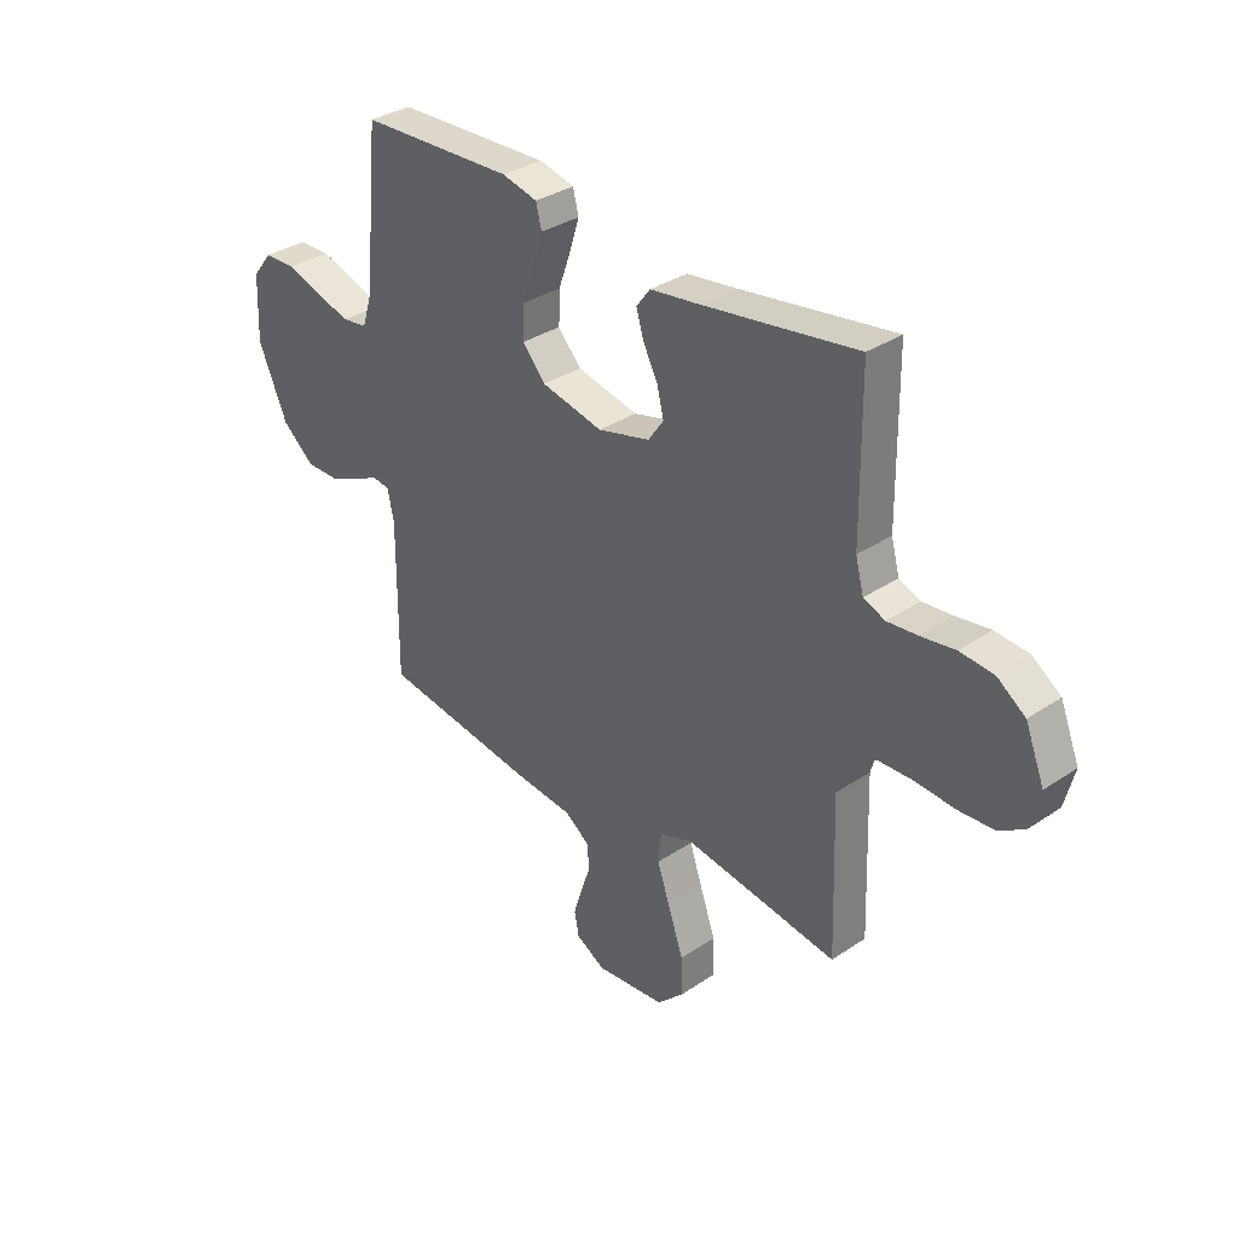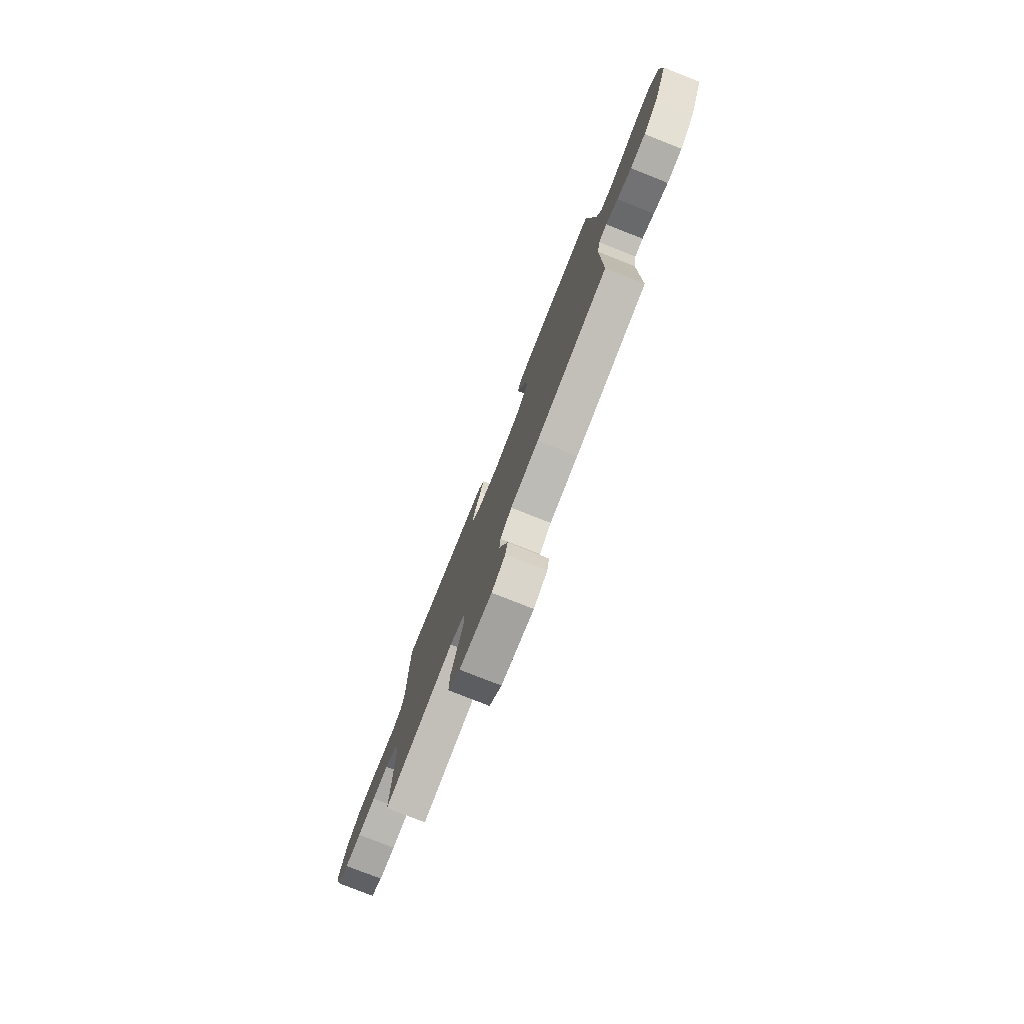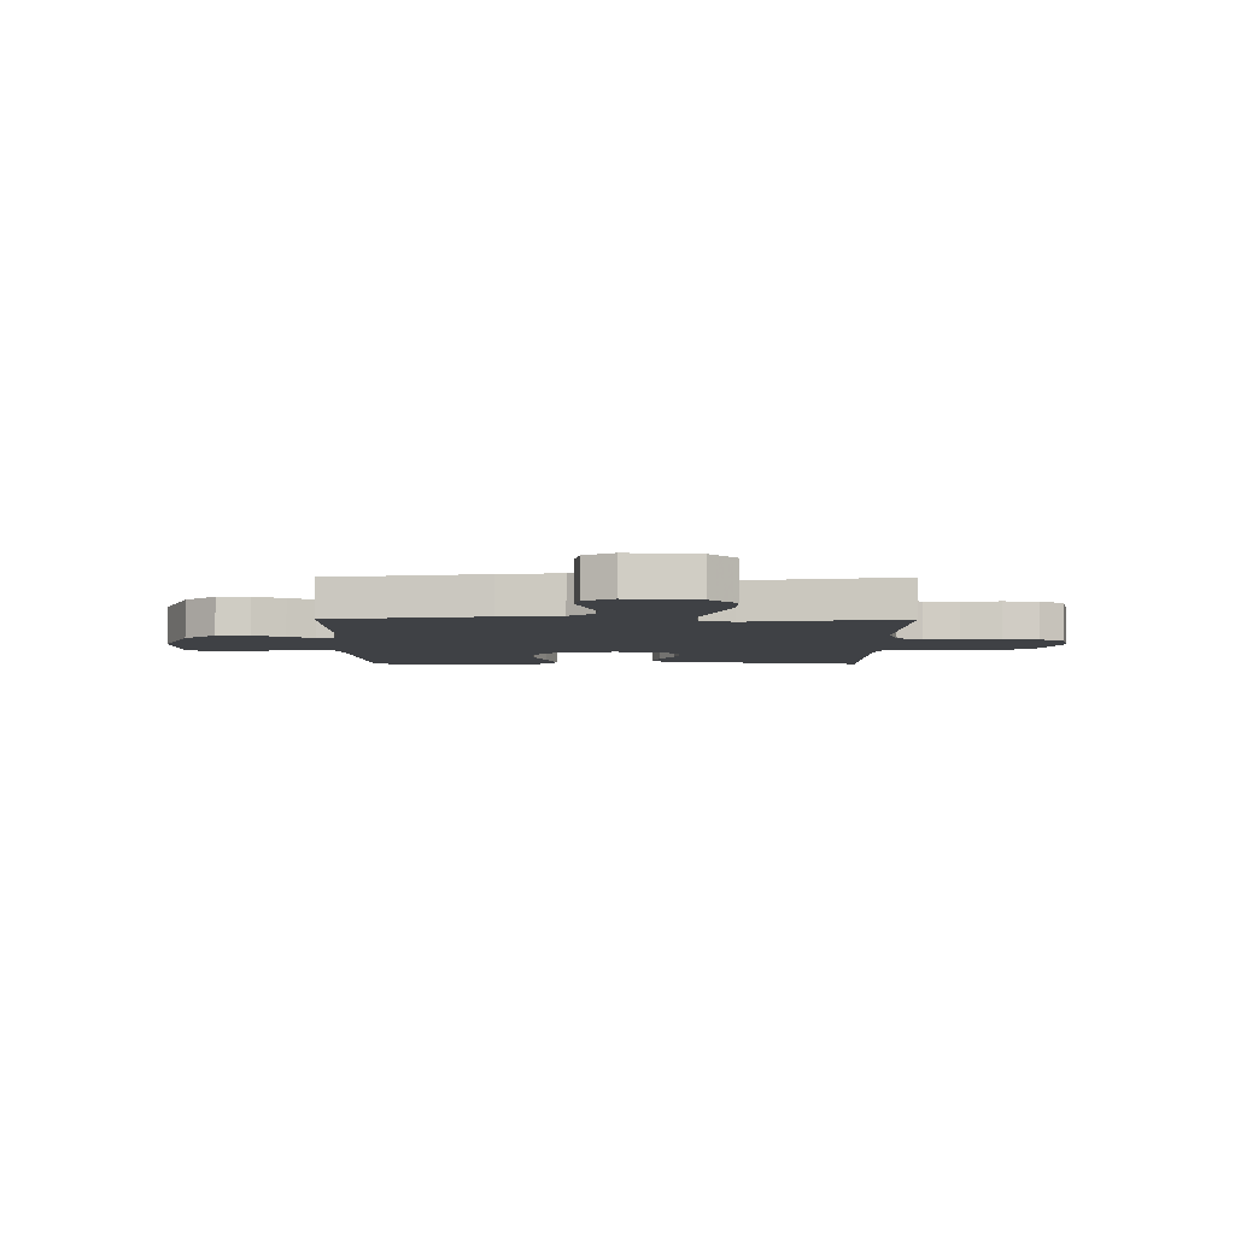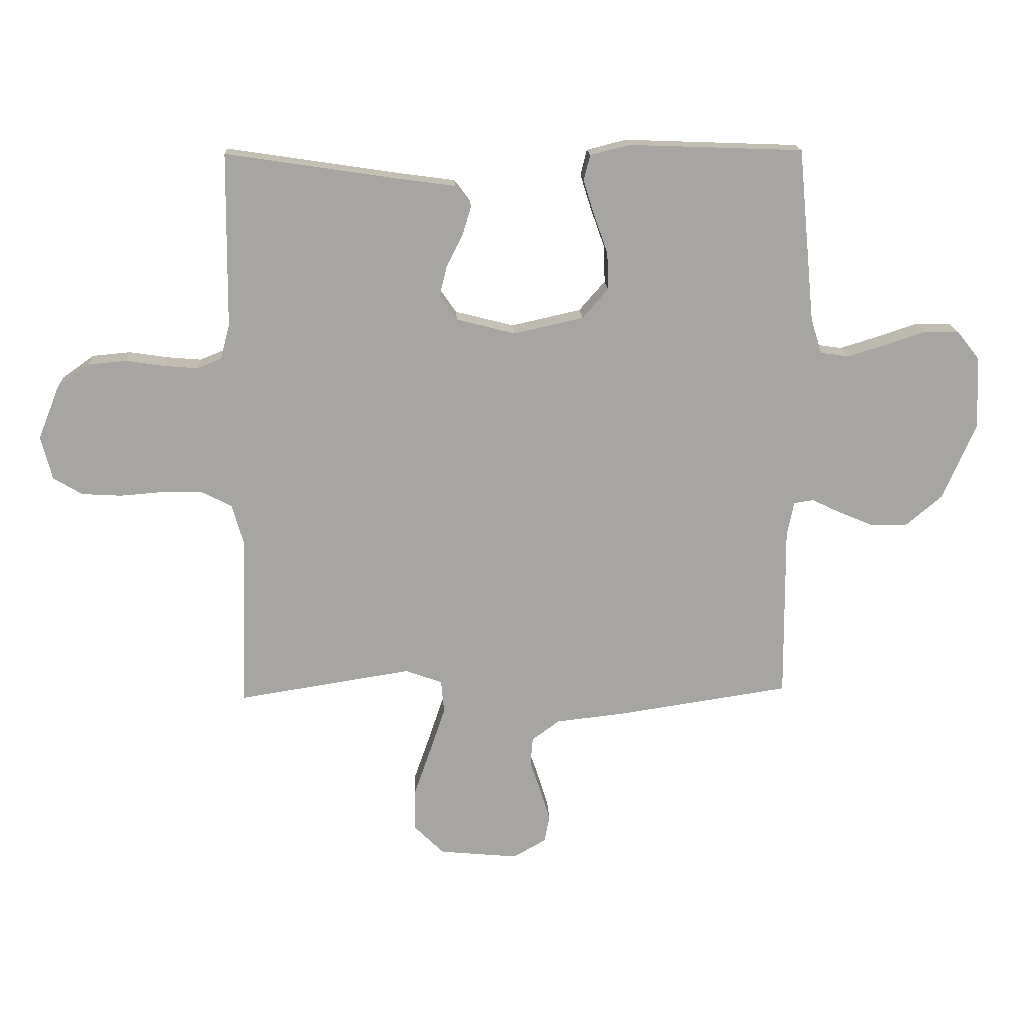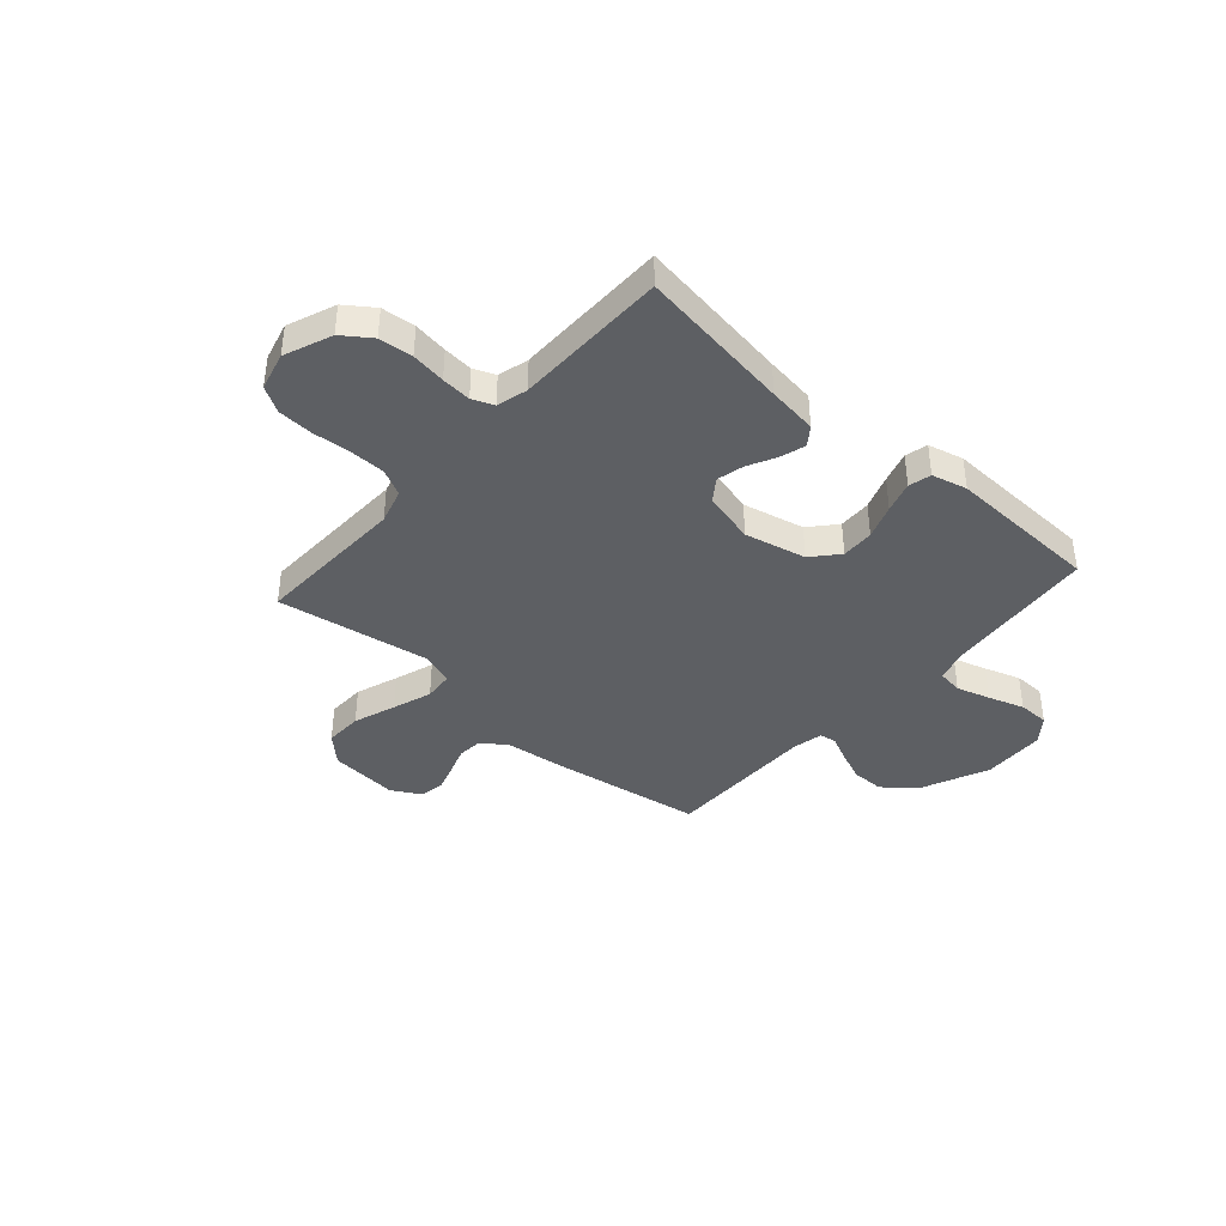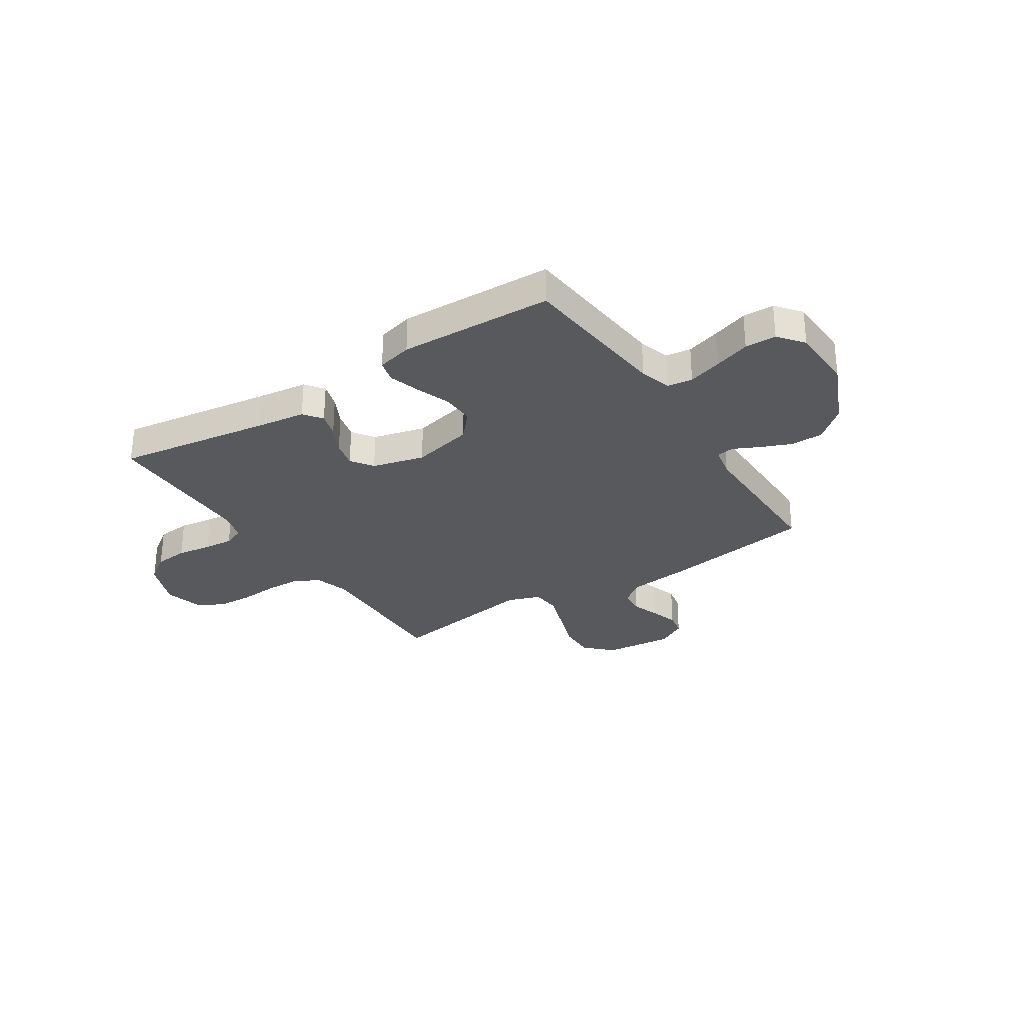
<metadata>
{"format":"obj","ext":"obj","renderer":"f3d","projection":"perspective","resolution":1024,"background":"white","views":[{"elev":33.4,"azim":-132.7,"up":"+Z"},{"elev":-78.0,"azim":68.4,"up":"+Z"},{"elev":-5.4,"azim":179.8,"up":"+Y"},{"elev":16.5,"azim":-2.8,"up":"+Z"},{"elev":-39.8,"azim":-41.4,"up":"+Y"},{"elev":-29.6,"azim":33.1,"up":"+Y"}]}
</metadata>
<code>
v -0.5 0.07 -0.5
v -0.49 0.07 -0.2
v -0.51 0.07 -0.131
v -0.561 0.07 -0.105
v -0.63 0.07 -0.103
v -0.706 0.07 -0.109
v -0.775 0.07 -0.105
v -0.825 0.07 -0.075
v -0.844 0.07 0
v -0.807 0.07 0.093
v -0.752 0.07 0.132
v -0.686 0.07 0.138
v -0.619 0.07 0.128
v -0.561 0.07 0.123
v -0.519 0.07 0.14
v -0.503 0.07 0.2
v -0.5 0.07 0.5
v -0.2 0.07 0.455
v -0.103 0.07 0.442
v -0.076 0.07 0.406
v -0.091 0.07 0.357
v -0.119 0.07 0.302
v -0.132 0.07 0.249
v -0.102 0.07 0.206
v 0 0.07 0.18
v 0.12 0.07 0.207
v 0.165 0.07 0.258
v 0.163 0.07 0.322
v 0.139 0.07 0.389
v 0.12 0.07 0.45
v 0.131 0.07 0.494
v 0.2 0.07 0.511
v 0.5 0.07 0.5
v 0.529 0.07 0.2
v 0.548 0.07 0.139
v 0.597 0.07 0.132
v 0.663 0.07 0.152
v 0.733 0.07 0.175
v 0.794 0.07 0.174
v 0.833 0.07 0.125
v 0.838 0.07 0
v 0.781 0.07 -0.131
v 0.718 0.07 -0.184
v 0.654 0.07 -0.184
v 0.594 0.07 -0.159
v 0.544 0.07 -0.135
v 0.51 0.07 -0.14
v 0.498 0.07 -0.2
v 0.5 0.07 -0.5
v 0.2 0.07 -0.545
v 0.082 0.07 -0.558
v 0.034 0.07 -0.593
v 0.03 0.07 -0.642
v 0.049 0.07 -0.697
v 0.066 0.07 -0.752
v 0.057 0.07 -0.799
v 0 0.07 -0.831
v -0.136 0.07 -0.818
v -0.188 0.07 -0.767
v -0.186 0.07 -0.693
v -0.157 0.07 -0.61
v -0.131 0.07 -0.533
v -0.136 0.07 -0.476
v -0.2 0.07 -0.453
v -0.5 0 -0.5
v -0.49 0 -0.2
v -0.51 0 -0.131
v -0.561 0 -0.105
v -0.63 0 -0.103
v -0.706 0 -0.109
v -0.775 0 -0.105
v -0.825 0 -0.075
v -0.844 0 0
v -0.807 0 0.093
v -0.752 0 0.132
v -0.686 0 0.138
v -0.619 0 0.128
v -0.561 0 0.123
v -0.519 0 0.14
v -0.503 0 0.2
v -0.5 0 0.5
v -0.2 0 0.455
v -0.103 0 0.442
v -0.076 0 0.406
v -0.091 0 0.357
v -0.119 0 0.302
v -0.132 0 0.249
v -0.102 0 0.206
v 0 0 0.18
v 0.12 0 0.207
v 0.165 0 0.258
v 0.163 0 0.322
v 0.139 0 0.389
v 0.12 0 0.45
v 0.131 0 0.494
v 0.2 0 0.511
v 0.5 0 0.5
v 0.529 0 0.2
v 0.548 0 0.139
v 0.597 0 0.132
v 0.663 0 0.152
v 0.733 0 0.175
v 0.794 0 0.174
v 0.833 0 0.125
v 0.838 0 0
v 0.781 0 -0.131
v 0.718 0 -0.184
v 0.654 0 -0.184
v 0.594 0 -0.159
v 0.544 0 -0.135
v 0.51 0 -0.14
v 0.498 0 -0.2
v 0.5 0 -0.5
v 0.2 0 -0.545
v 0.082 0 -0.558
v 0.034 0 -0.593
v 0.03 0 -0.642
v 0.049 0 -0.697
v 0.066 0 -0.752
v 0.057 0 -0.799
v 0 0 -0.831
v -0.136 0 -0.818
v -0.188 0 -0.767
v -0.186 0 -0.693
v -0.157 0 -0.61
v -0.131 0 -0.533
v -0.136 0 -0.476
v -0.2 0 -0.453
f 58 59 60 61
f 58 61 62
f 57 58 62
f 56 57 62 63
f 53 54 55 56
f 48 49 50 51
f 47 48 51 52
f 43 44 45 46
f 41 42 43 46
f 41 46 47
f 40 41 47
f 37 38 39 40
f 36 37 40 47
f 35 36 47 52
f 31 32 33 34
f 28 29 30 31
f 28 31 34 35
f 19 20 21 22
f 18 19 22 23
f 16 17 18 23
f 15 16 23 24
f 10 11 12 13
f 10 13 14
f 9 10 14
f 5 6 7 8
f 4 5 8 9
f 64 1 2
f 63 64 2 3
f 53 56 63
f 52 53 63
f 35 52 63 3
f 27 28 35
f 26 27 35
f 25 26 35 3
f 4 9 14 15
f 15 24 25
f 3 4 15 25
f 125 124 123 122
f 126 125 122
f 126 122 121
f 127 126 121 120
f 120 119 118 117
f 115 114 113 112
f 116 115 112 111
f 110 109 108 107
f 110 107 106 105
f 111 110 105
f 111 105 104
f 104 103 102 101
f 111 104 101 100
f 116 111 100 99
f 98 97 96 95
f 95 94 93 92
f 99 98 95 92
f 86 85 84 83
f 87 86 83 82
f 87 82 81 80
f 88 87 80 79
f 77 76 75 74
f 78 77 74
f 78 74 73
f 72 71 70 69
f 73 72 69 68
f 66 65 128
f 67 66 128 127
f 127 120 117
f 127 117 116
f 67 127 116 99
f 99 92 91
f 99 91 90
f 67 99 90 89
f 79 78 73 68
f 89 88 79
f 89 79 68 67
f 1 65 66 2
f 2 66 67 3
f 3 67 68 4
f 4 68 69 5
f 5 69 70 6
f 6 70 71 7
f 7 71 72 8
f 8 72 73 9
f 9 73 74 10
f 10 74 75 11
f 11 75 76 12
f 12 76 77 13
f 13 77 78 14
f 14 78 79 15
f 15 79 80 16
f 16 80 81 17
f 17 81 82 18
f 18 82 83 19
f 19 83 84 20
f 20 84 85 21
f 21 85 86 22
f 22 86 87 23
f 23 87 88 24
f 24 88 89 25
f 25 89 90 26
f 26 90 91 27
f 27 91 92 28
f 28 92 93 29
f 29 93 94 30
f 30 94 95 31
f 31 95 96 32
f 32 96 97 33
f 33 97 98 34
f 34 98 99 35
f 35 99 100 36
f 36 100 101 37
f 37 101 102 38
f 38 102 103 39
f 39 103 104 40
f 40 104 105 41
f 41 105 106 42
f 42 106 107 43
f 43 107 108 44
f 44 108 109 45
f 45 109 110 46
f 46 110 111 47
f 47 111 112 48
f 48 112 113 49
f 49 113 114 50
f 50 114 115 51
f 51 115 116 52
f 52 116 117 53
f 53 117 118 54
f 54 118 119 55
f 55 119 120 56
f 56 120 121 57
f 57 121 122 58
f 58 122 123 59
f 59 123 124 60
f 60 124 125 61
f 61 125 126 62
f 62 126 127 63
f 63 127 128 64
f 64 128 65 1

</code>
